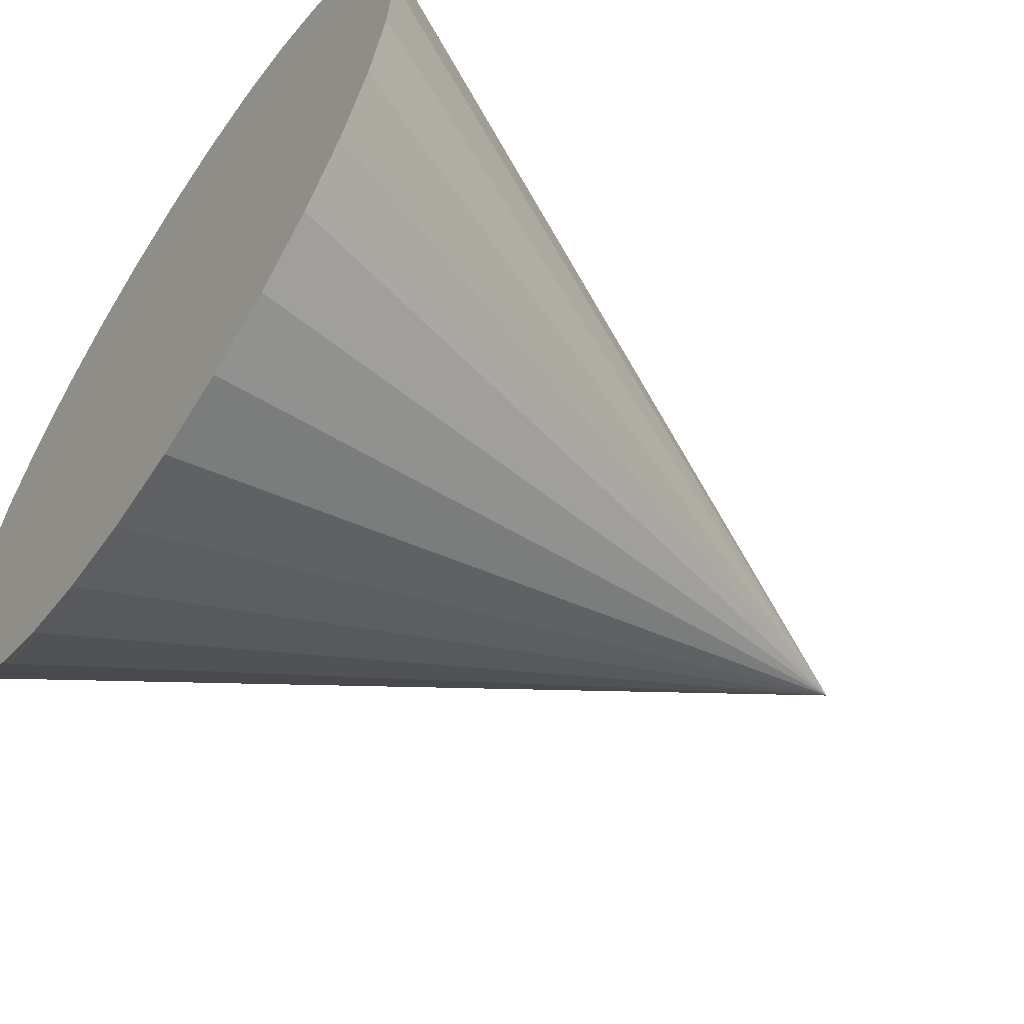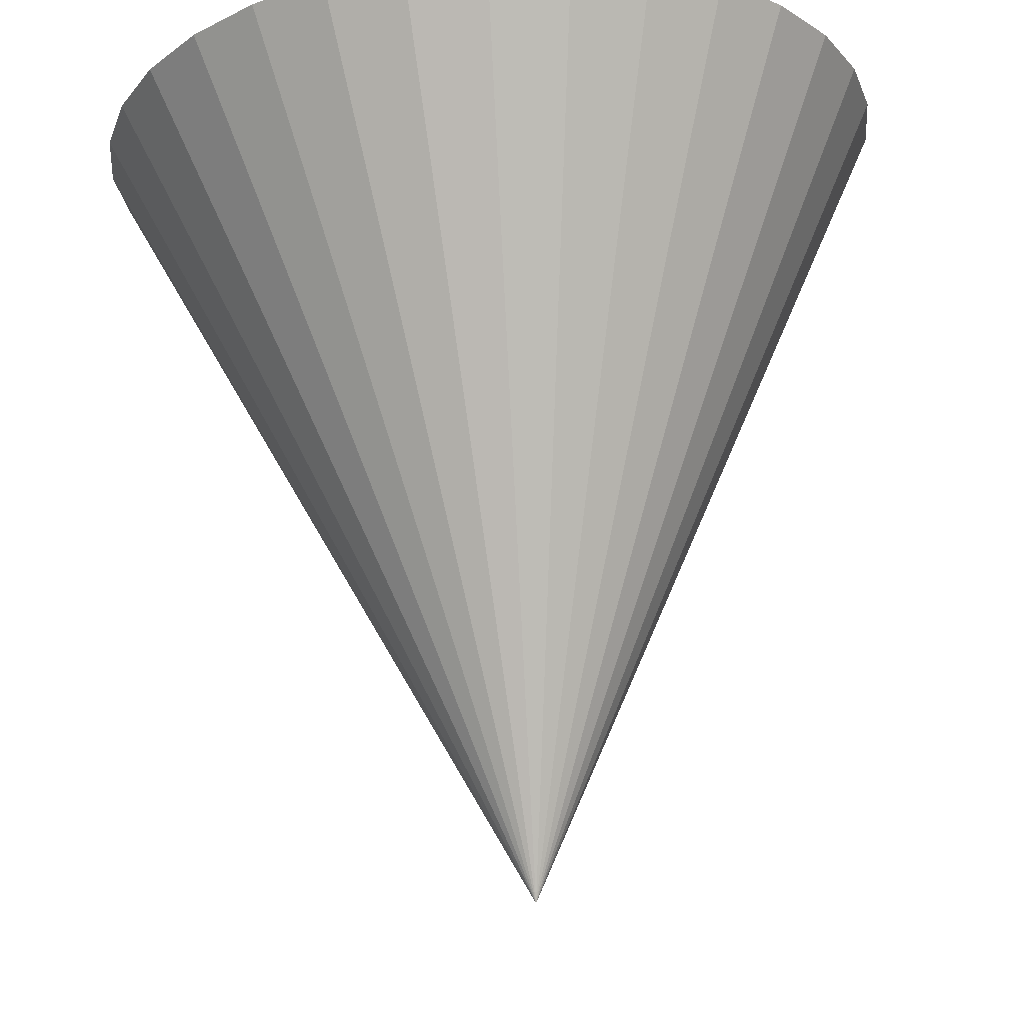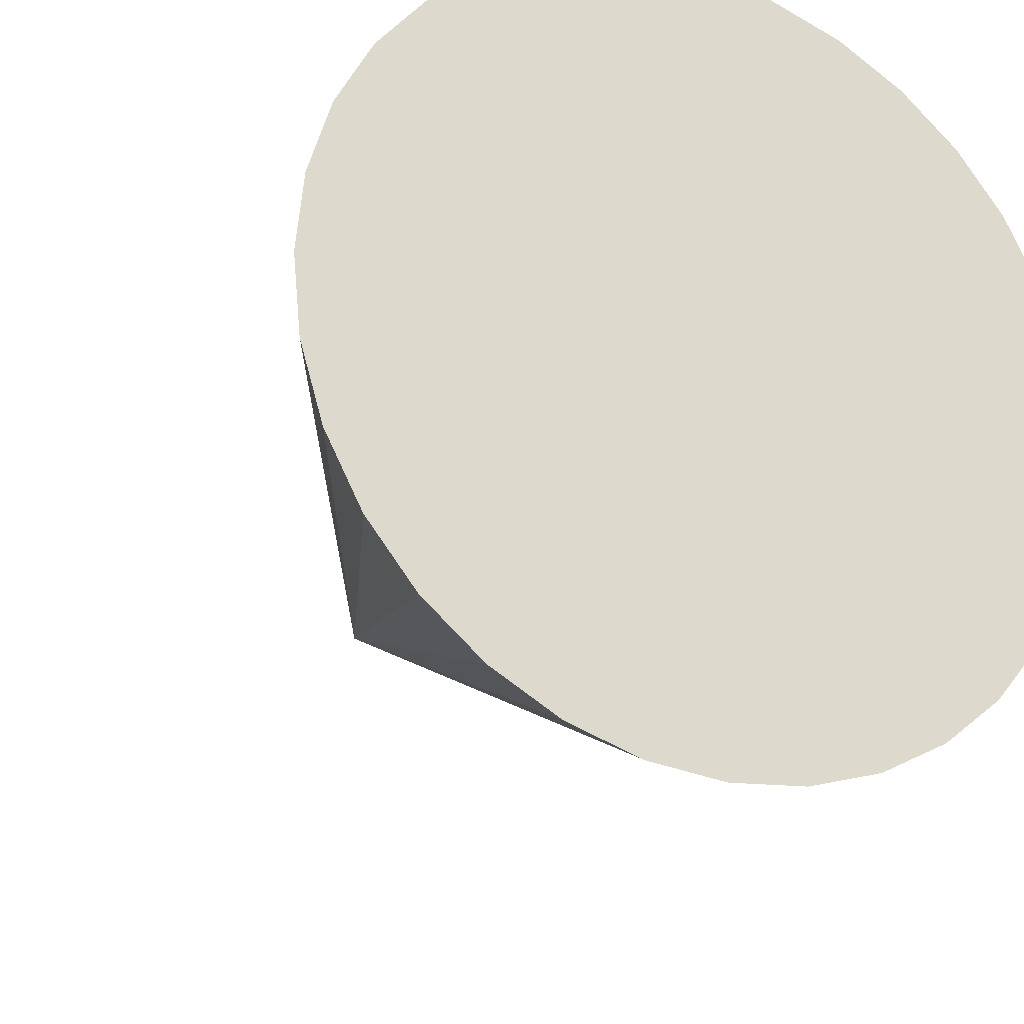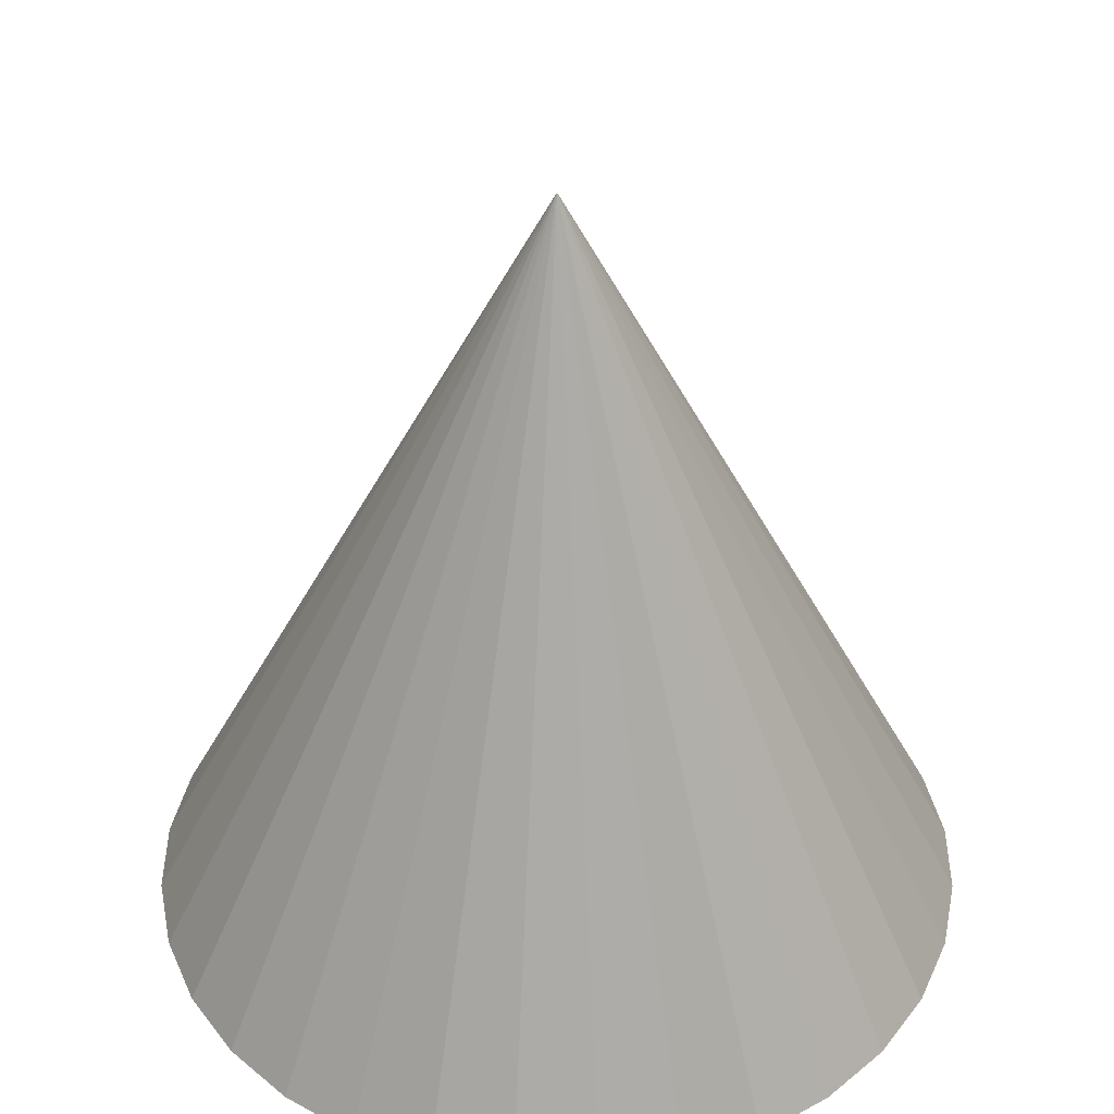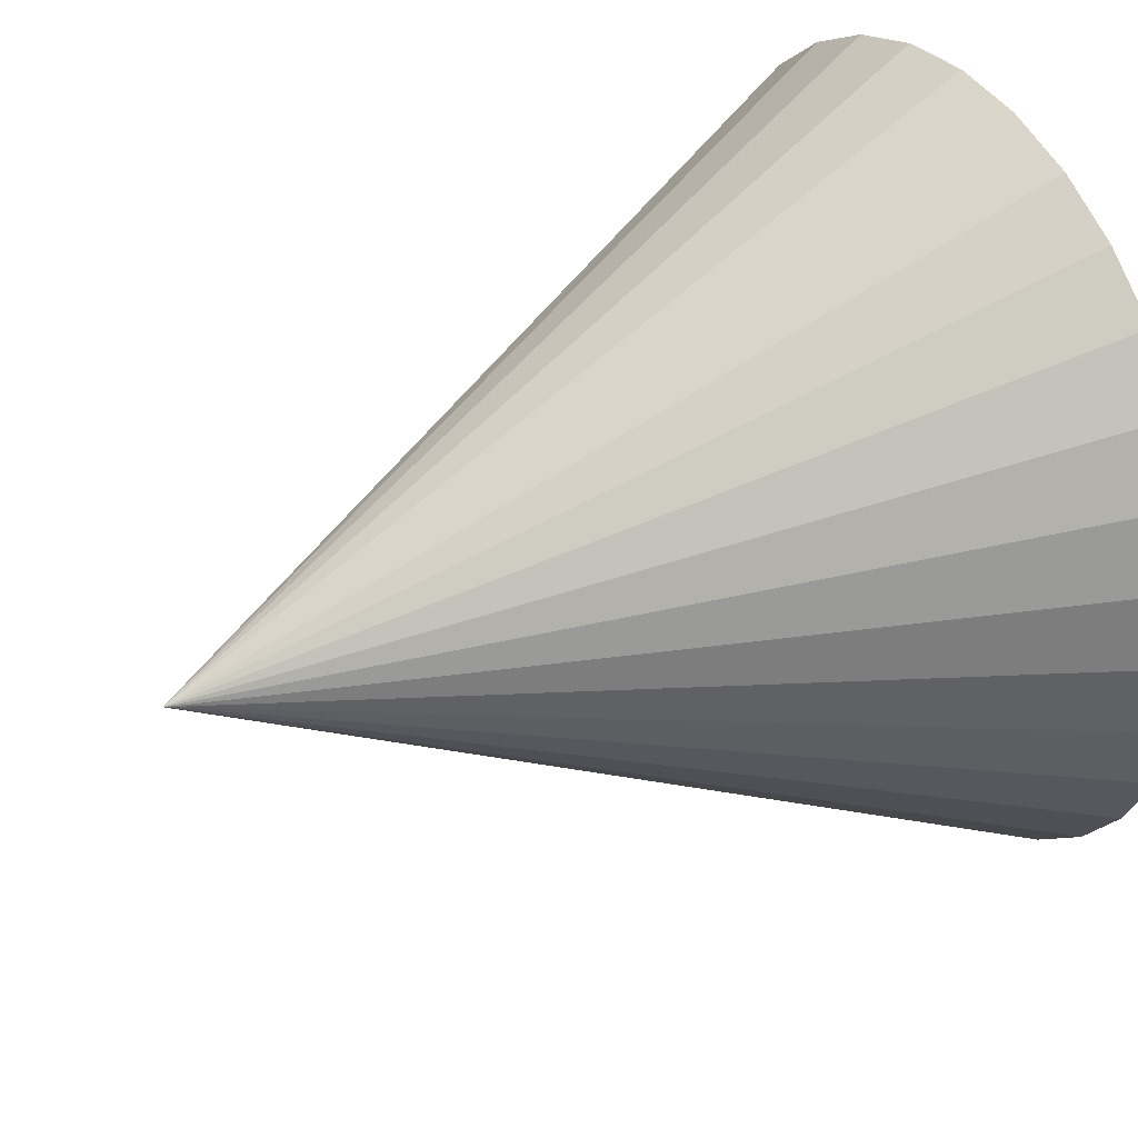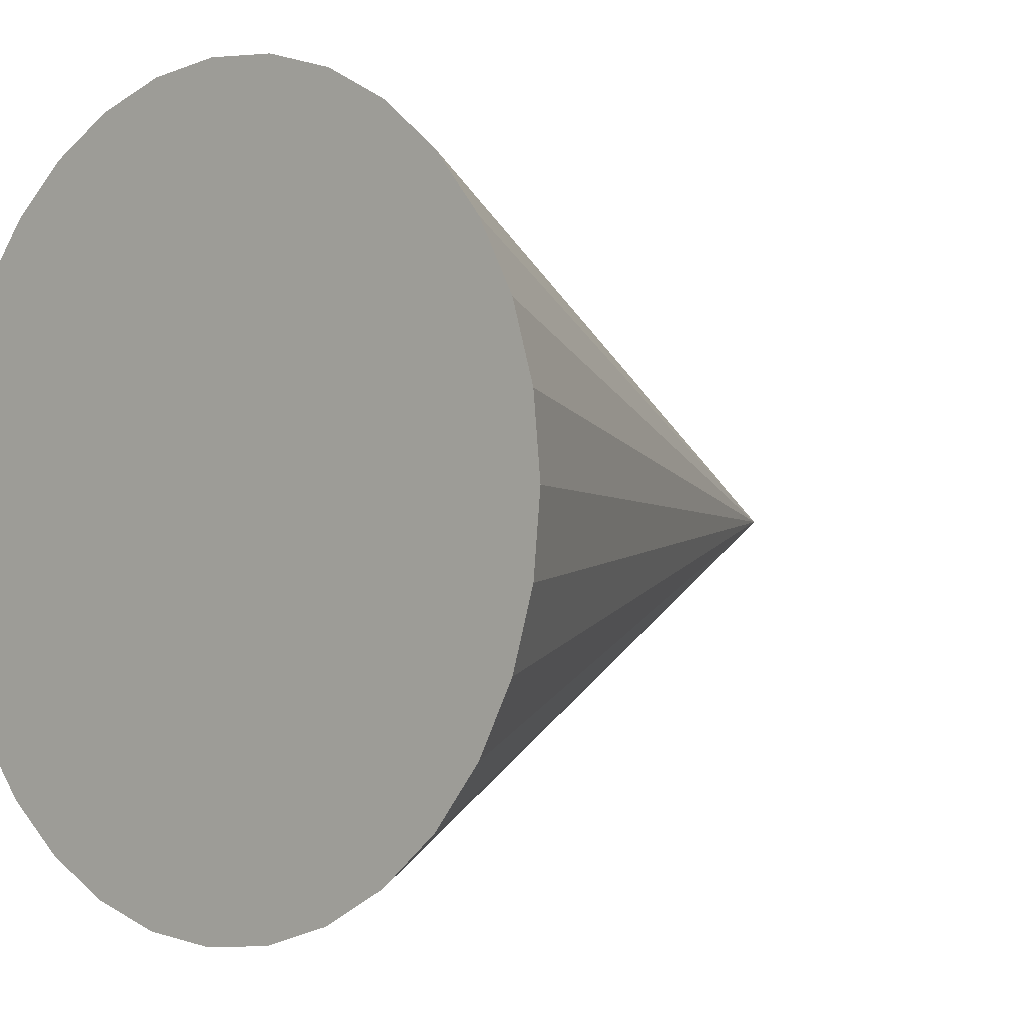
<metadata>
{"format":"obj","ext":"obj","renderer":"f3d","projection":"perspective","resolution":1024,"background":"white","views":[{"elev":-59.2,"azim":55.8,"up":"+Z"},{"elev":69.6,"azim":176.7,"up":"+Z"},{"elev":-23.6,"azim":-26.5,"up":"+Z"},{"elev":40.2,"azim":95.7,"up":"+Y"},{"elev":36.1,"azim":-120.0,"up":"+Z"},{"elev":-2.2,"azim":42.7,"up":"+Z"}]}
</metadata>
<code>
o Cone
v 0.006617 -1.009 -0.9937
v 0.006617 0.9913 0.006331
v 0.2017 -1.009 -0.9745
v 0.3893 -1.009 -0.9175
v 0.5622 -1.009 -0.8251
v 0.7137 -1.009 -0.7008
v 0.8381 -1.009 -0.5492
v 0.9305 -1.009 -0.3764
v 0.9874 -1.009 -0.1888
v 1.007 -1.009 0.006331
v 0.9874 -1.009 0.2014
v 0.9305 -1.009 0.389
v 0.8381 -1.009 0.5619
v 0.7137 -1.009 0.7134
v 0.5622 -1.009 0.8378
v 0.3893 -1.009 0.9302
v 0.2017 -1.009 0.9871
v 0.006617 -1.009 1.006
v -0.1885 -1.009 0.9871
v -0.3761 -1.009 0.9302
v -0.549 -1.009 0.8378
v -0.7005 -1.009 0.7134
v -0.8249 -1.009 0.5619
v -0.9173 -1.009 0.389
v -0.9742 -1.009 0.2014
v -0.9934 -1.009 0.00633
v -0.9742 -1.009 -0.1888
v -0.9173 -1.009 -0.3764
v -0.8249 -1.009 -0.5492
v -0.7005 -1.009 -0.7008
v -0.549 -1.009 -0.8251
v -0.3761 -1.009 -0.9175
v -0.1885 -1.009 -0.9745
f 32 2 33
f 1 2 3
f 2 1 33
f 3 2 4
f 31 2 32
f 30 2 31
f 29 2 30
f 28 2 29
f 27 2 28
f 26 2 27
f 25 2 26
f 24 2 25
f 23 2 24
f 22 2 23
f 21 2 22
f 20 2 21
f 19 2 20
f 18 2 19
f 17 2 18
f 16 2 17
f 15 2 16
f 14 2 15
f 13 2 14
f 12 2 13
f 11 2 12
f 10 2 11
f 9 2 10
f 8 2 9
f 7 2 8
f 6 2 7
f 5 2 6
f 4 2 5
f 1 3 33
f 3 32 33
f 3 4 32
f 4 31 32
f 4 5 31
f 5 30 31
f 5 6 30
f 6 29 30
f 6 7 29
f 7 28 29
f 7 8 28
f 8 27 28
f 8 9 27
f 9 26 27
f 9 10 26
f 10 25 26
f 10 11 25
f 11 24 25
f 11 12 24
f 12 23 24
f 12 13 23
f 13 22 23
f 13 14 22
f 14 21 22
f 14 15 21
f 15 20 21
f 15 16 20
f 16 19 20
f 16 17 19
f 17 18 19

</code>
